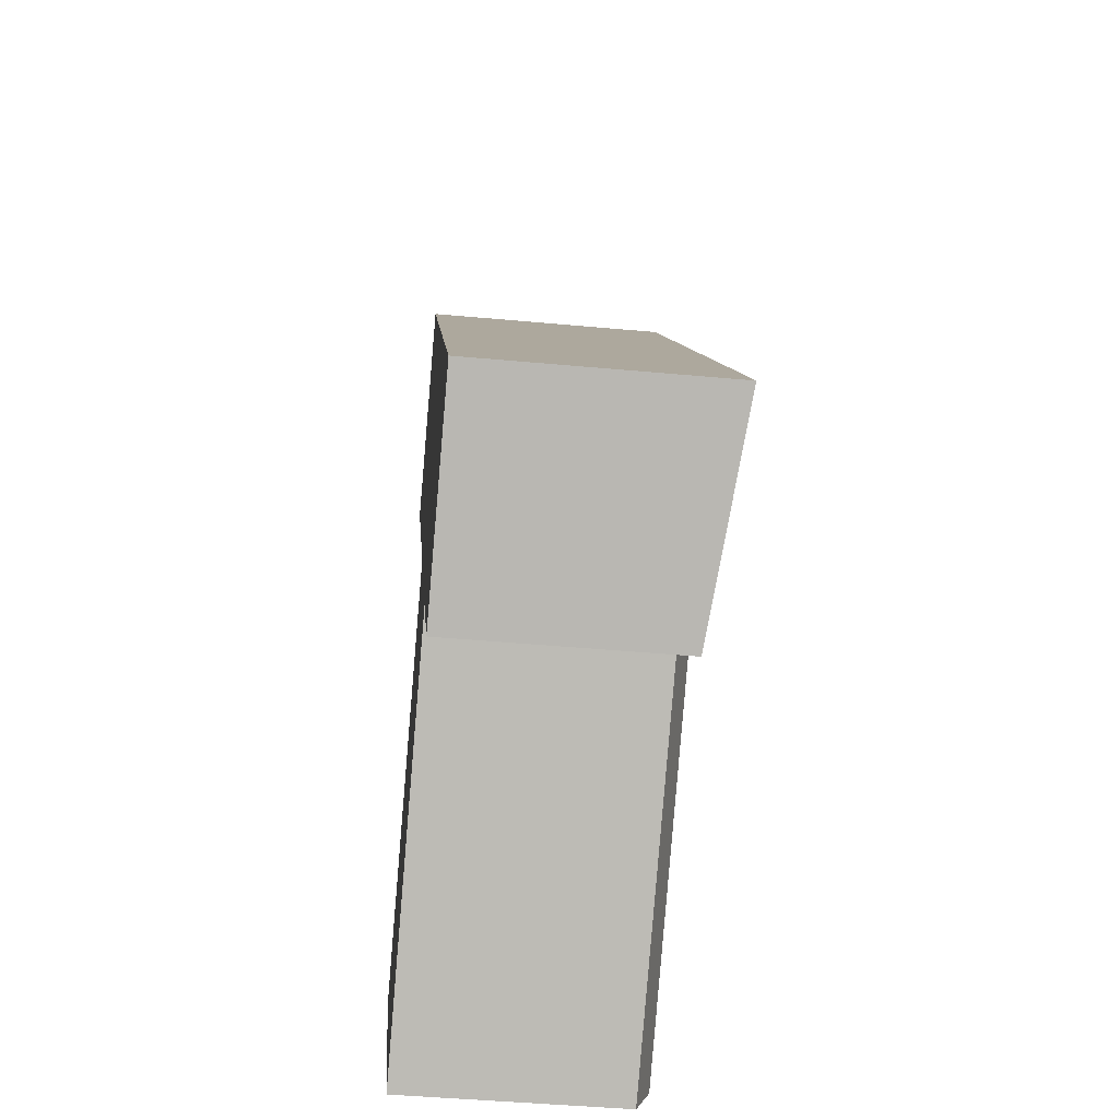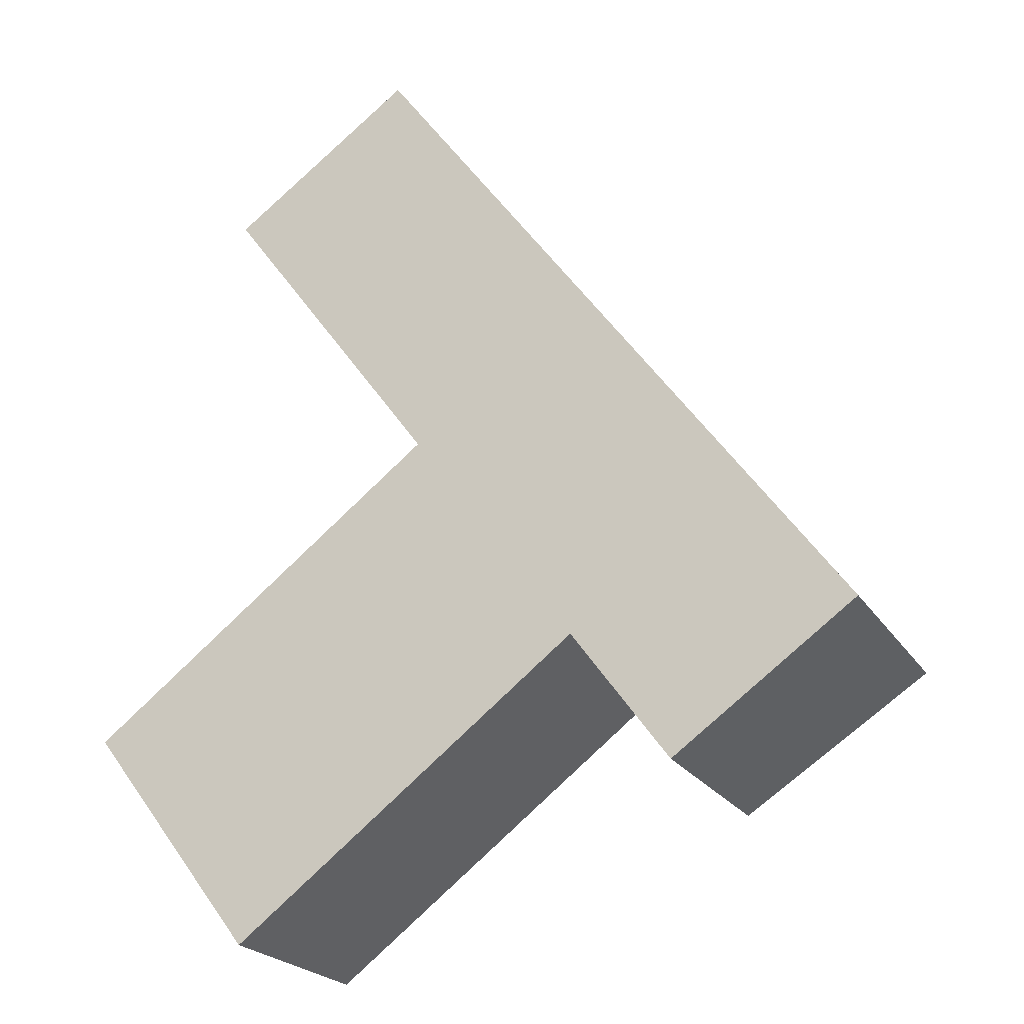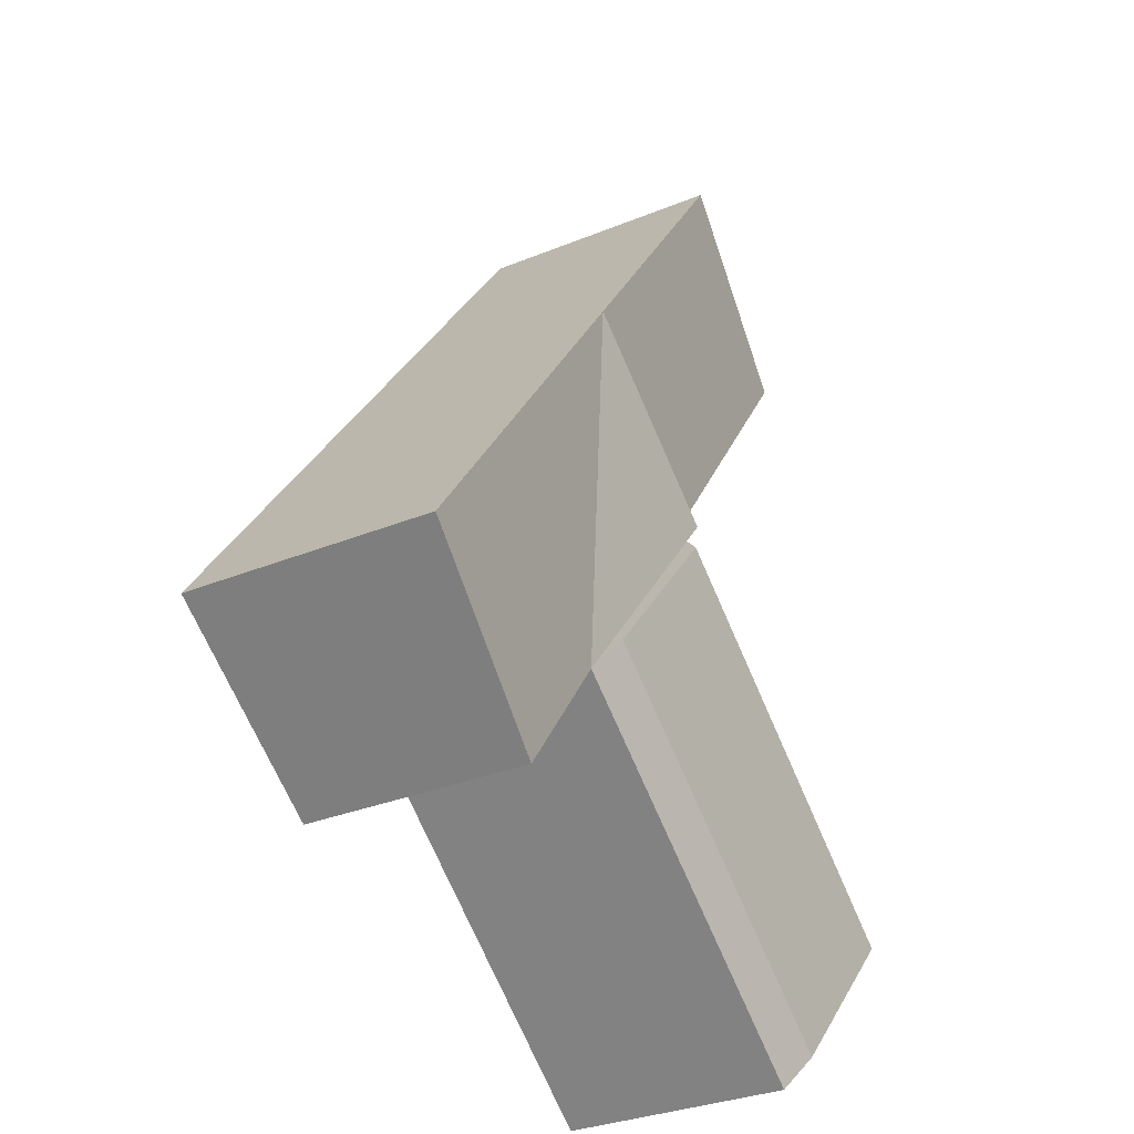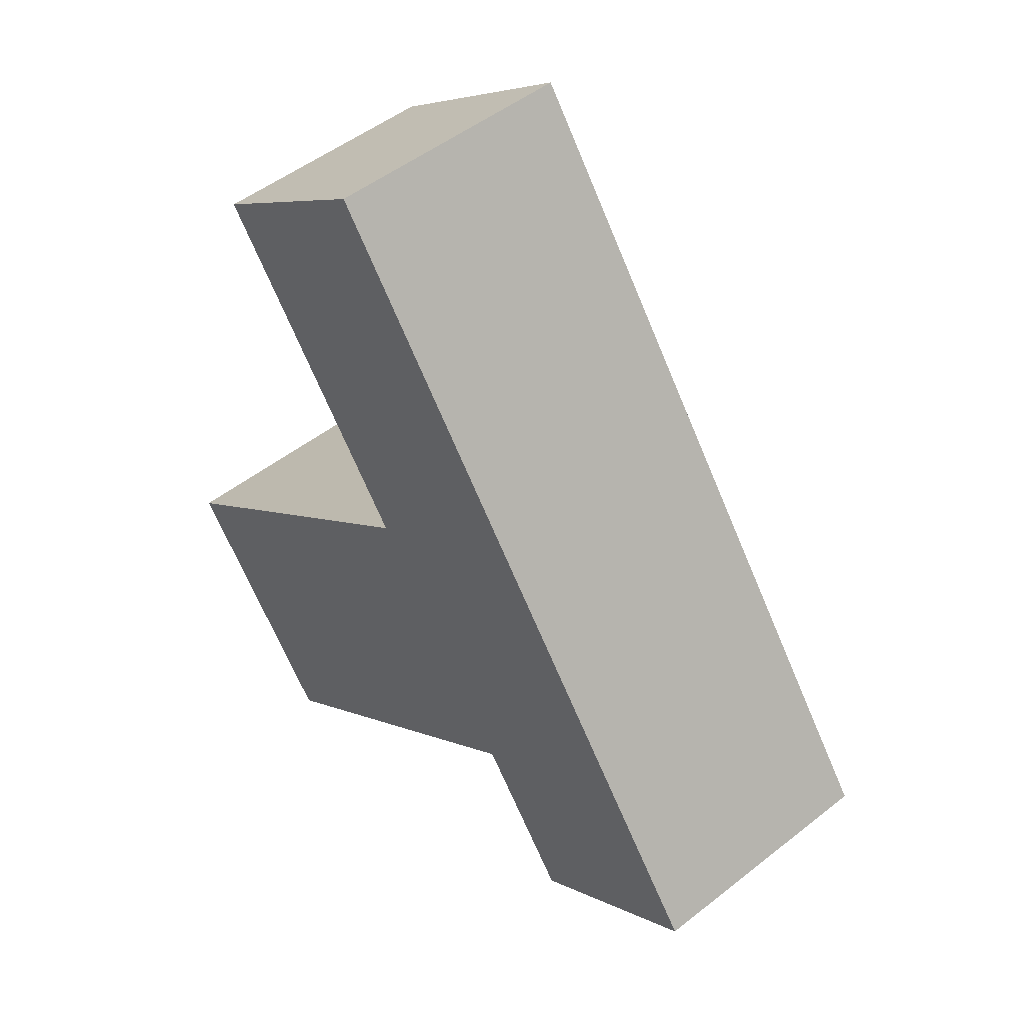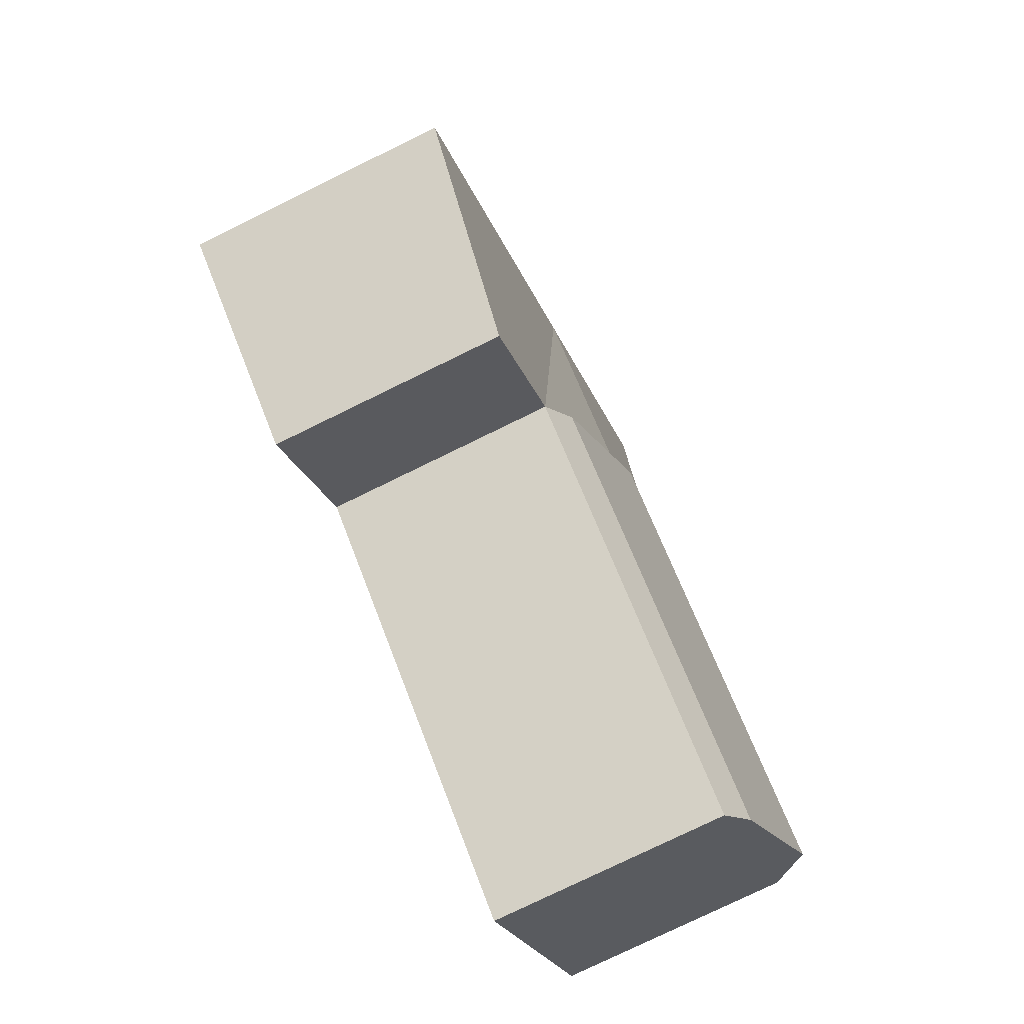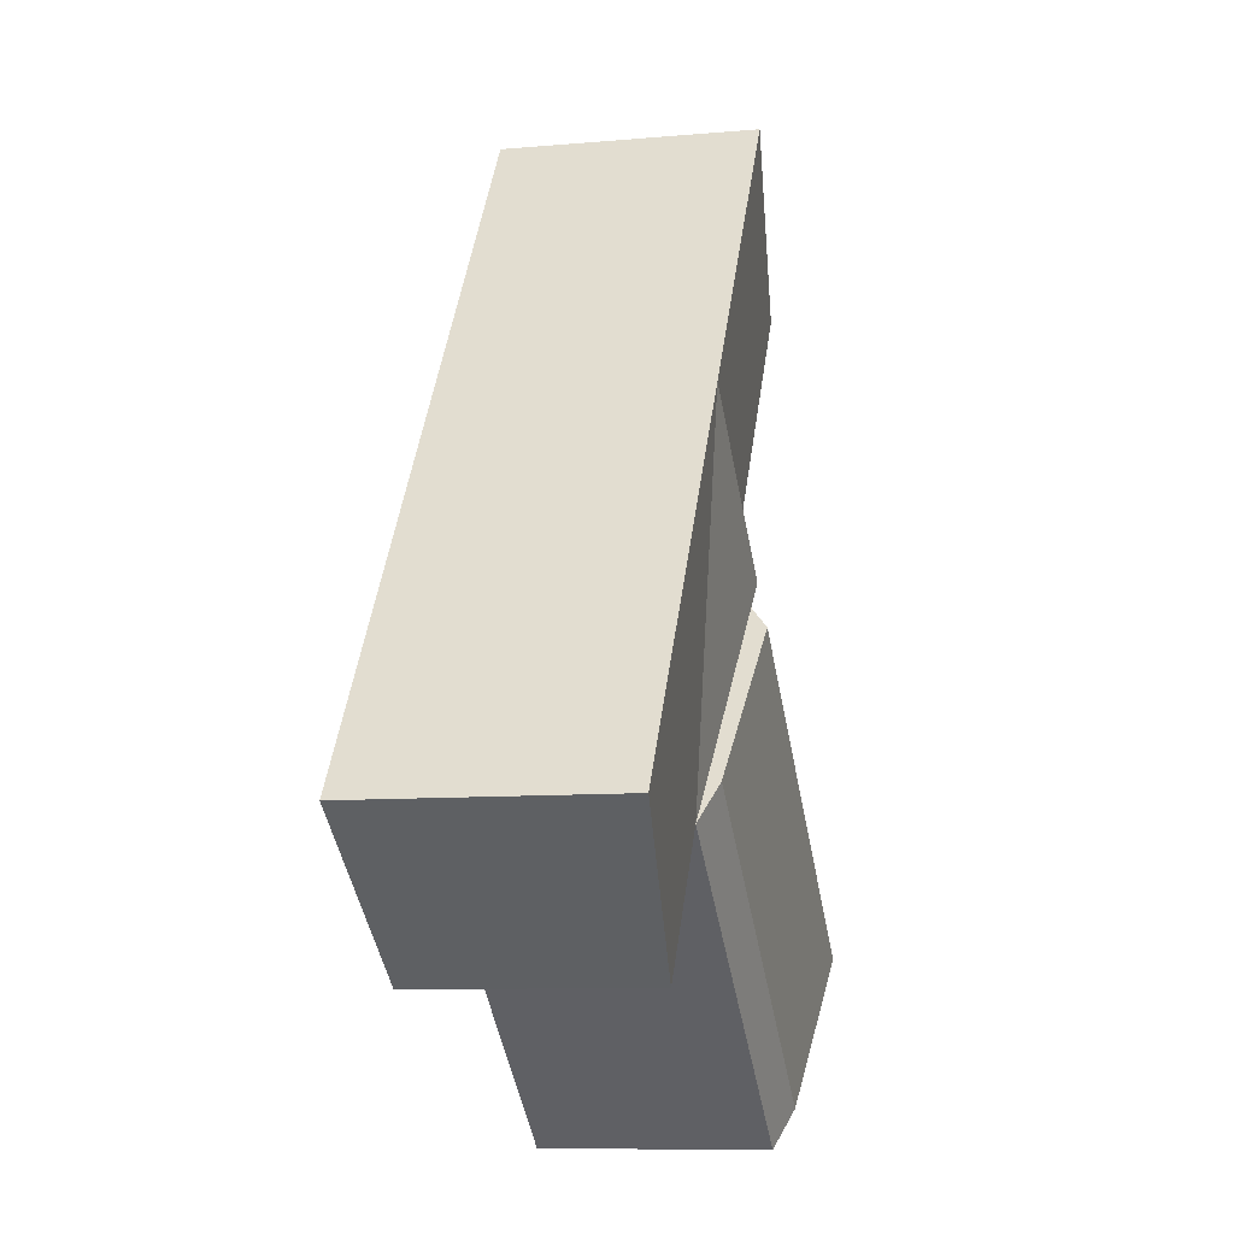
<metadata>
{"format":"obj","ext":"obj","renderer":"f3d","projection":"perspective","resolution":1024,"background":"white","views":[{"elev":-46.2,"azim":84.0,"up":"+Z"},{"elev":-22.2,"azim":23.8,"up":"+Z"},{"elev":-31.4,"azim":120.3,"up":"+Z"},{"elev":49.7,"azim":49.0,"up":"+Z"},{"elev":-77.2,"azim":116.1,"up":"+Z"},{"elev":-9.4,"azim":103.1,"up":"+Z"}]}
</metadata>
<code>
v  18.77 -1.01e-16 1.649
v  28.99 -9.496e-17 1.551
v  25.27 -4.077e-16 6.659
v  22.32 1.975e-16 -3.225
v  12.8 -6.039e-16 9.862
v  19.3 -9.106e-16 14.87
v  11.65 -1.554e-15 25.38
v  4.982 -1.261e-15 20.6
v  0 0 0
v  6.148 4.948e-16 -8.081
v  25.27 8.931 6.659
v  28.99 8.931 1.551
v  18.77 8.097 1.649
v  22.32 8.097 -3.225
v  19.3 8.931 14.87
v  12.8 8.931 9.862
v  12.8 8.097 9.862
v  13.45 8.84 8.96
v  11.65 8.931 25.38
v  4.982 8.097 20.6
v  0.0001729 8.097 -0.0002568
v  6.148 8.097 -8.081
v  1.229 9.448 -1.616
v  5.13 8.693 -6.743
v  17.78 8.693 3.009
v  13.99 9.448 8.221
g defaultobject
f 1 2 3
f 2 1 4
f 3 5 1
f 5 3 6
f 7 5 6
f 5 7 8
f 1 9 10
f 9 1 5
f 2 11 3
f 11 2 12
f 13 4 1
f 4 13 14
f 4 12 2
f 12 4 14
f 3 15 6
f 15 3 11
f 16 17 15
f 17 18 16
f 6 19 7
f 19 6 15
f 19 8 7
f 8 19 20
f 20 5 8
f 5 20 17
f 21 10 9
f 10 21 22
f 22 21 23
f 22 23 24
f 10 13 1
f 13 10 22
f 25 18 13
f 18 25 26
f 17 9 5
f 9 17 21
f 25 23 26
f 23 25 24
f 26 21 17
f 21 26 23
f 14 11 12
f 11 14 13
f 13 15 11
f 15 13 16
f 20 15 17
f 15 20 19
f 13 24 25
f 24 13 22

</code>
